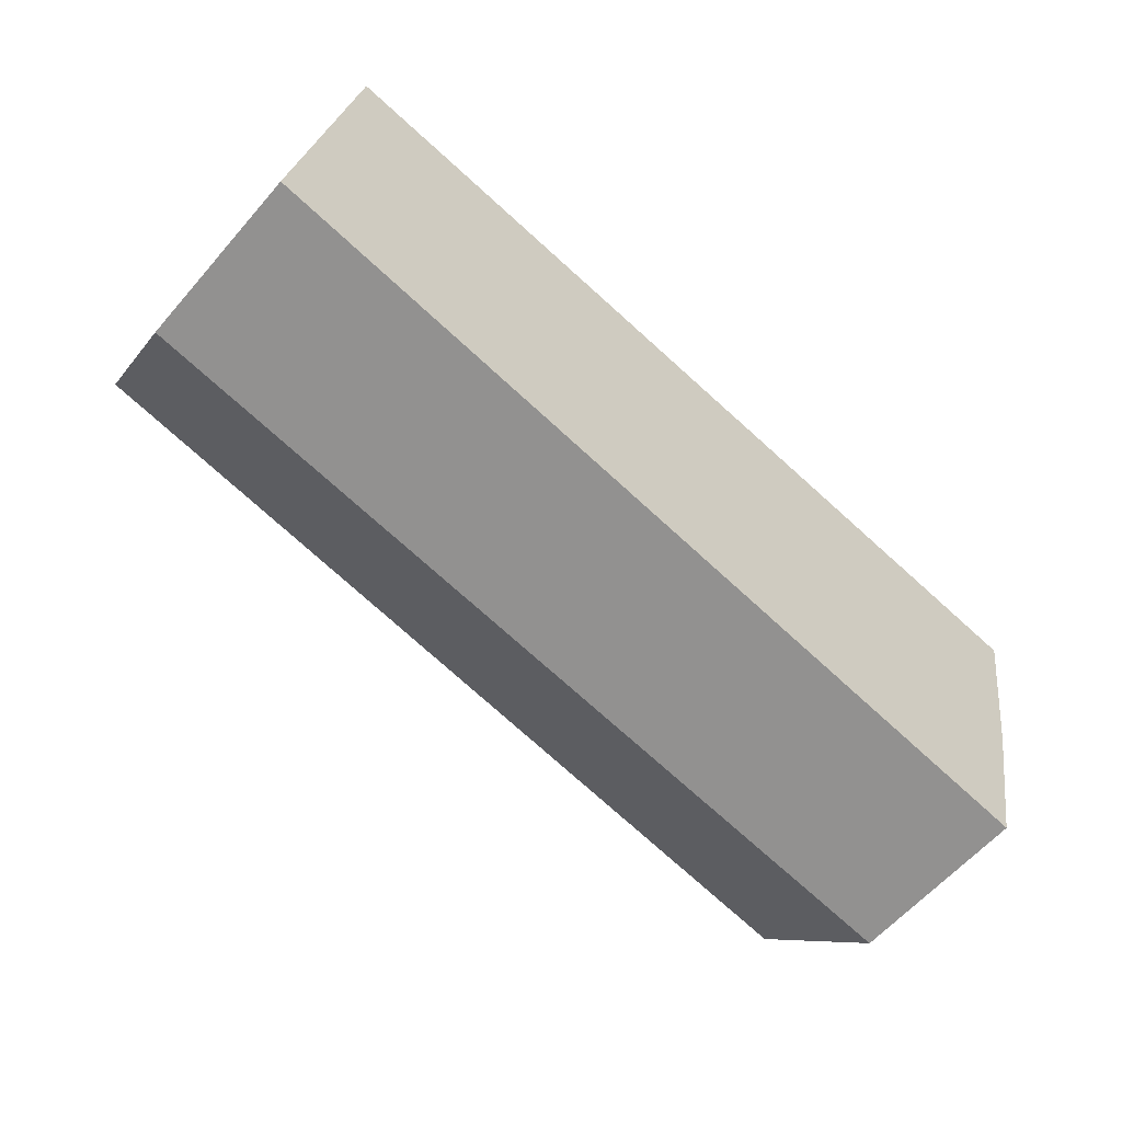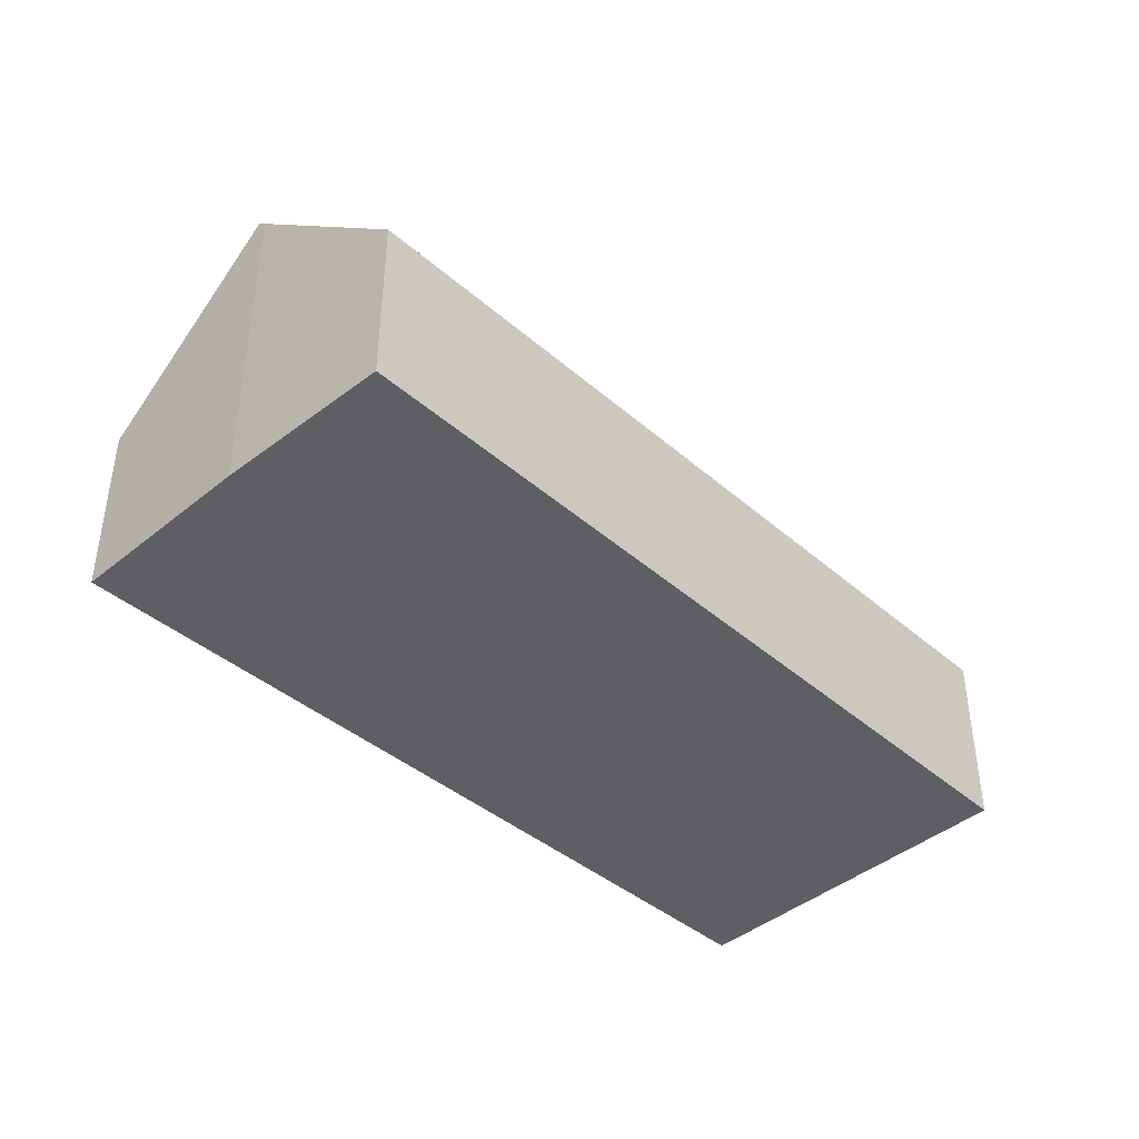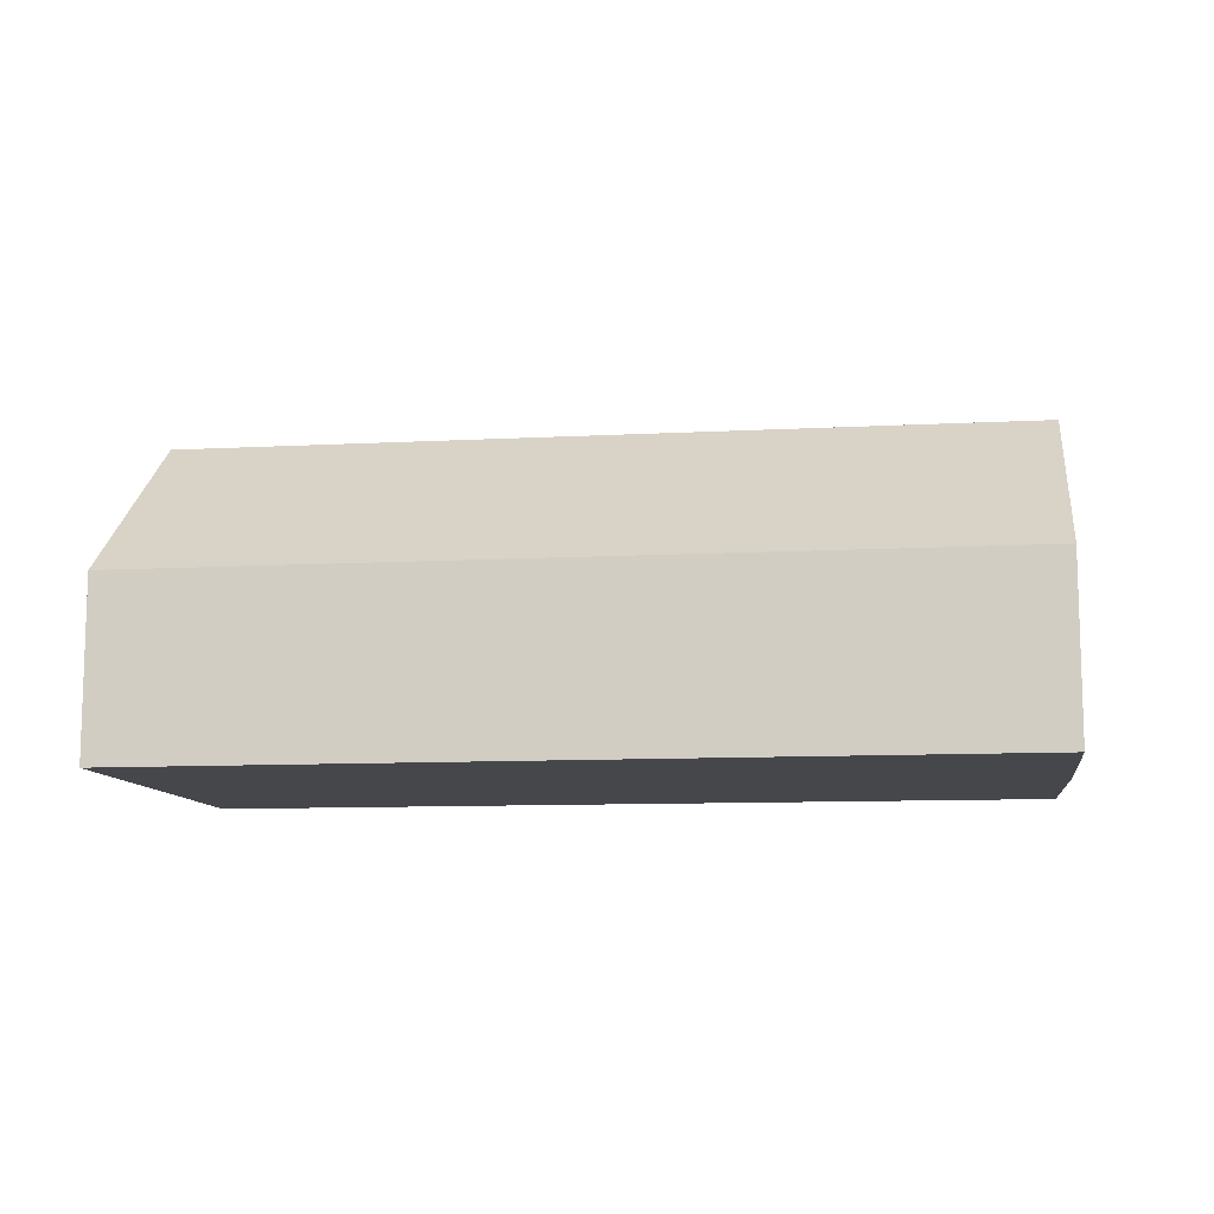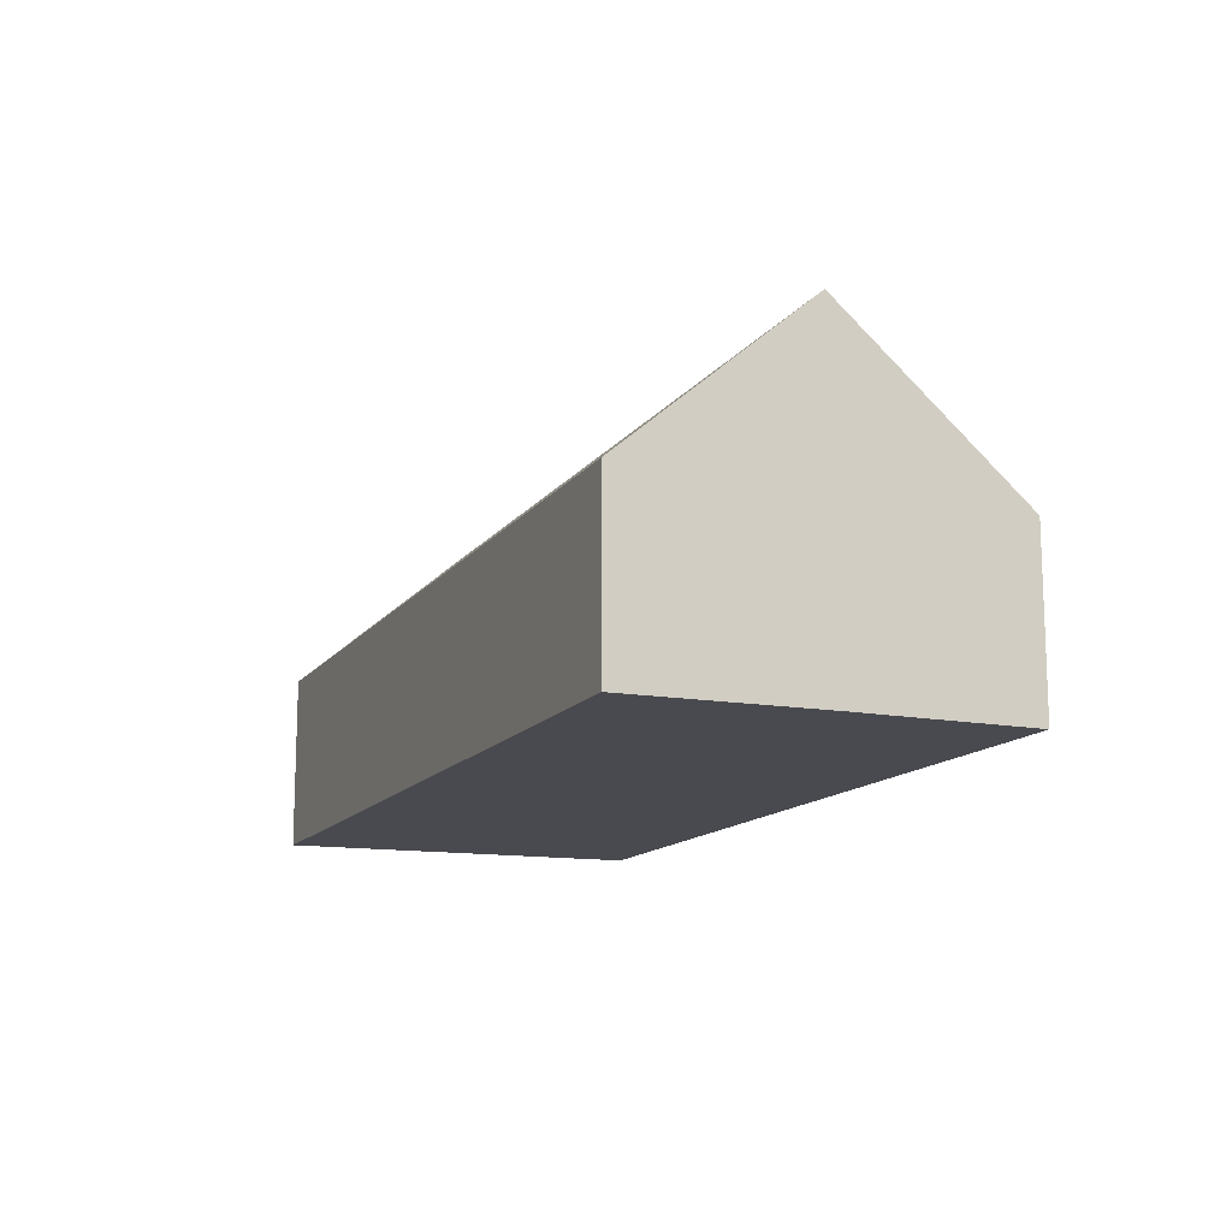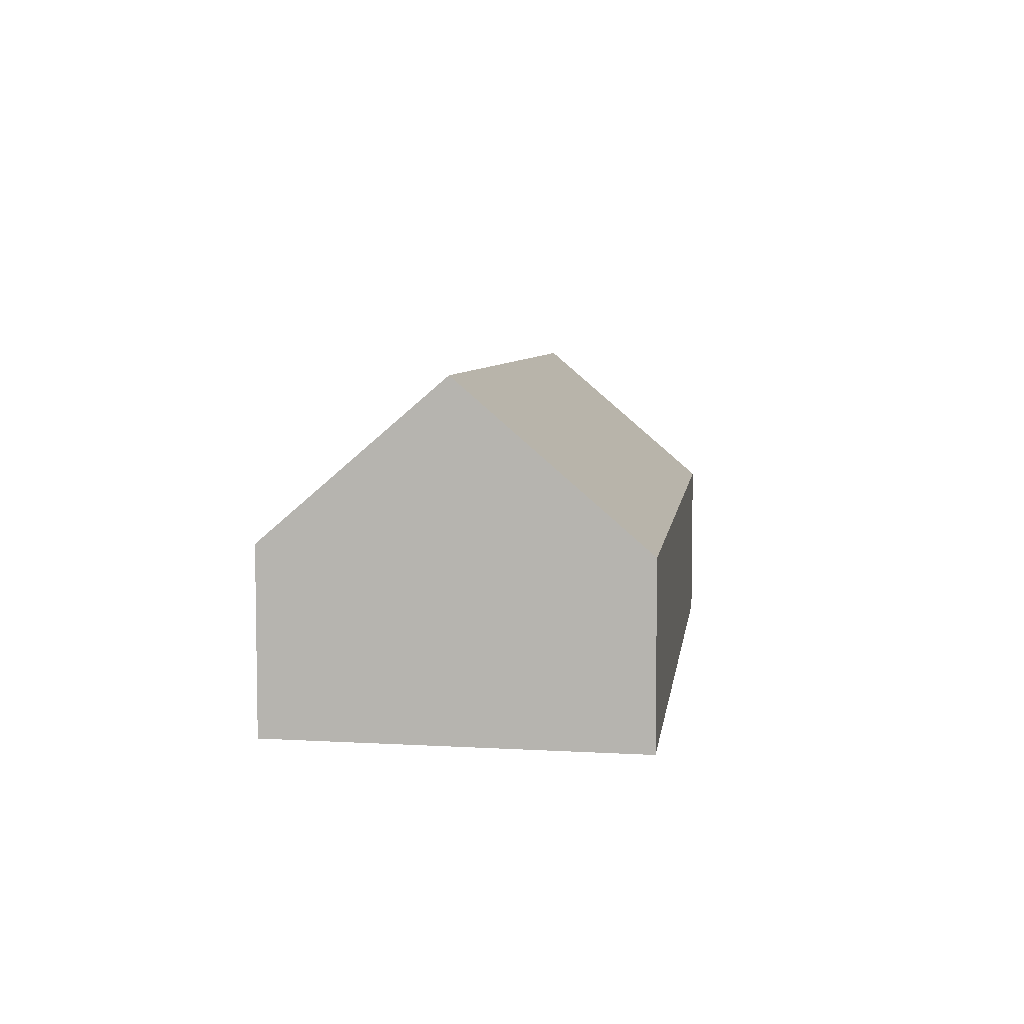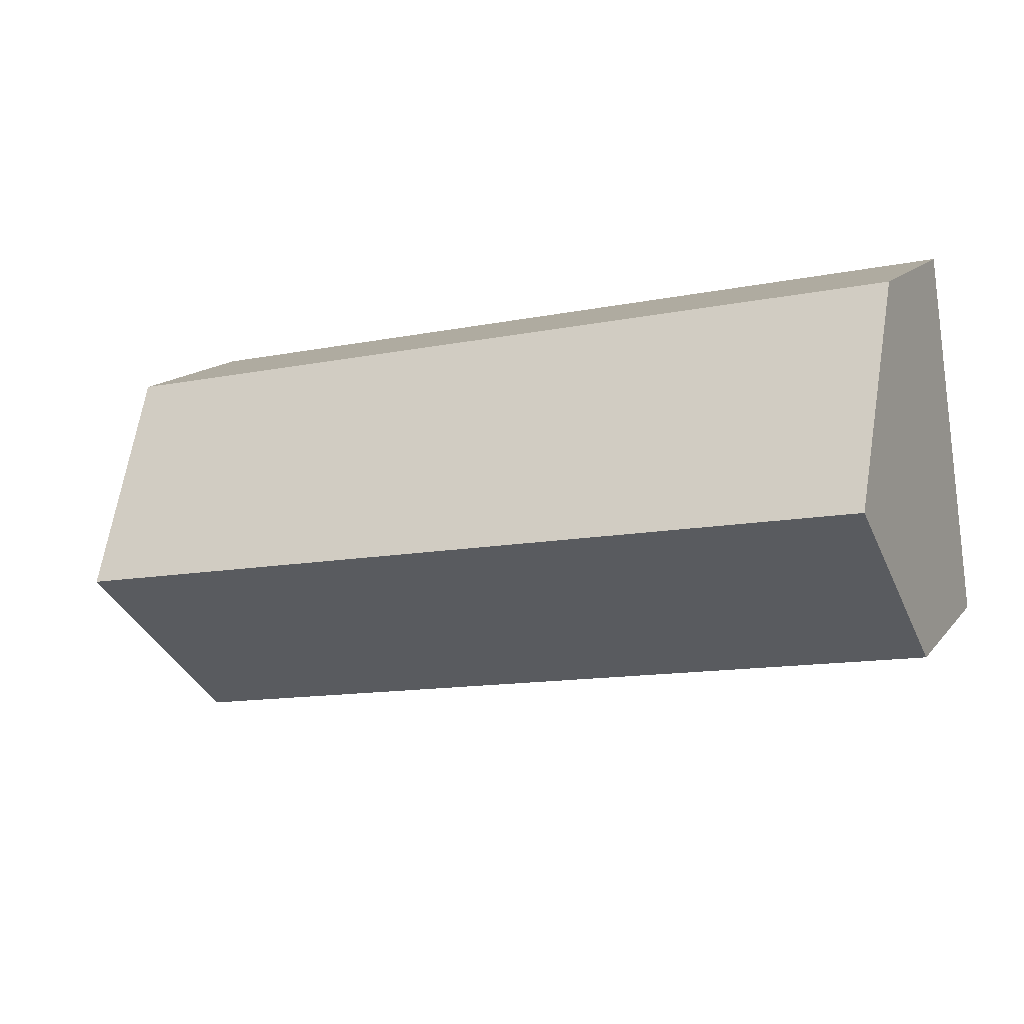
<metadata>
{"format":"obj","ext":"obj","renderer":"f3d","projection":"perspective","resolution":1024,"background":"white","views":[{"elev":-59.9,"azim":-40.5,"up":"+Z"},{"elev":-40.8,"azim":145.1,"up":"+Y"},{"elev":-10.8,"azim":18.8,"up":"+Y"},{"elev":-13.6,"azim":78.9,"up":"+Y"},{"elev":6.1,"azim":-71.1,"up":"+Y"},{"elev":14.7,"azim":-155.1,"up":"+Z"}]}
</metadata>
<code>
v  1.203 3.377 6.927
v  0.592 6.029 3.881
v  1.06 3.377 6.956
v  17.25 3.377 3.68
v  0.523 6.417 3.431
v  16.61 6.417 0.177
v  0 3.457 2.117e-16
v  16.58 6.26 -0.004
v  15.84 3.31 -3.38
v  1.06 -4.259e-16 6.956
v  17.25 -2.253e-16 3.68
v  1.203 -4.242e-16 6.927
v  16.58 2.449e-19 -0.004
v  16.61 -1.084e-17 0.177
v  15.84 2.07e-16 -3.38
v  0 0 0
v  0.523 -2.101e-16 3.431
v  0.592 -2.376e-16 3.881
g defaultobject
f 1 2 3
f 2 1 4
f 2 4 5
f 5 4 6
f 7 8 9
f 8 7 6
f 6 7 5
f 10 1 3
f 1 10 4
f 4 10 11
f 11 10 12
f 11 6 4
f 6 11 8
f 8 11 13
f 13 11 14
f 13 9 8
f 9 13 15
f 9 16 7
f 16 9 15
f 16 5 7
f 5 16 2
f 2 16 3
f 3 16 17
f 3 17 18
f 3 18 10
f 18 12 10
f 12 18 11
f 11 18 14
f 14 18 17
f 14 17 16
f 14 16 13
f 13 16 15

</code>
